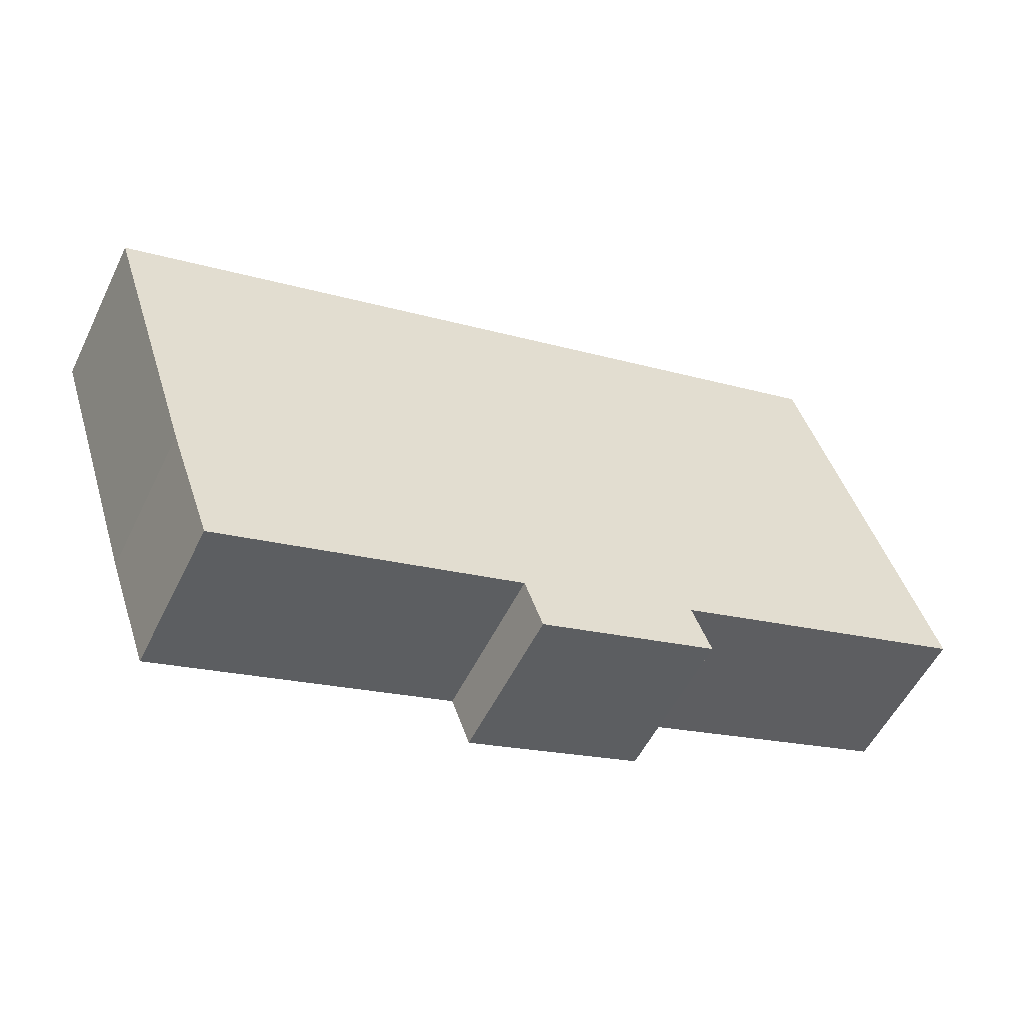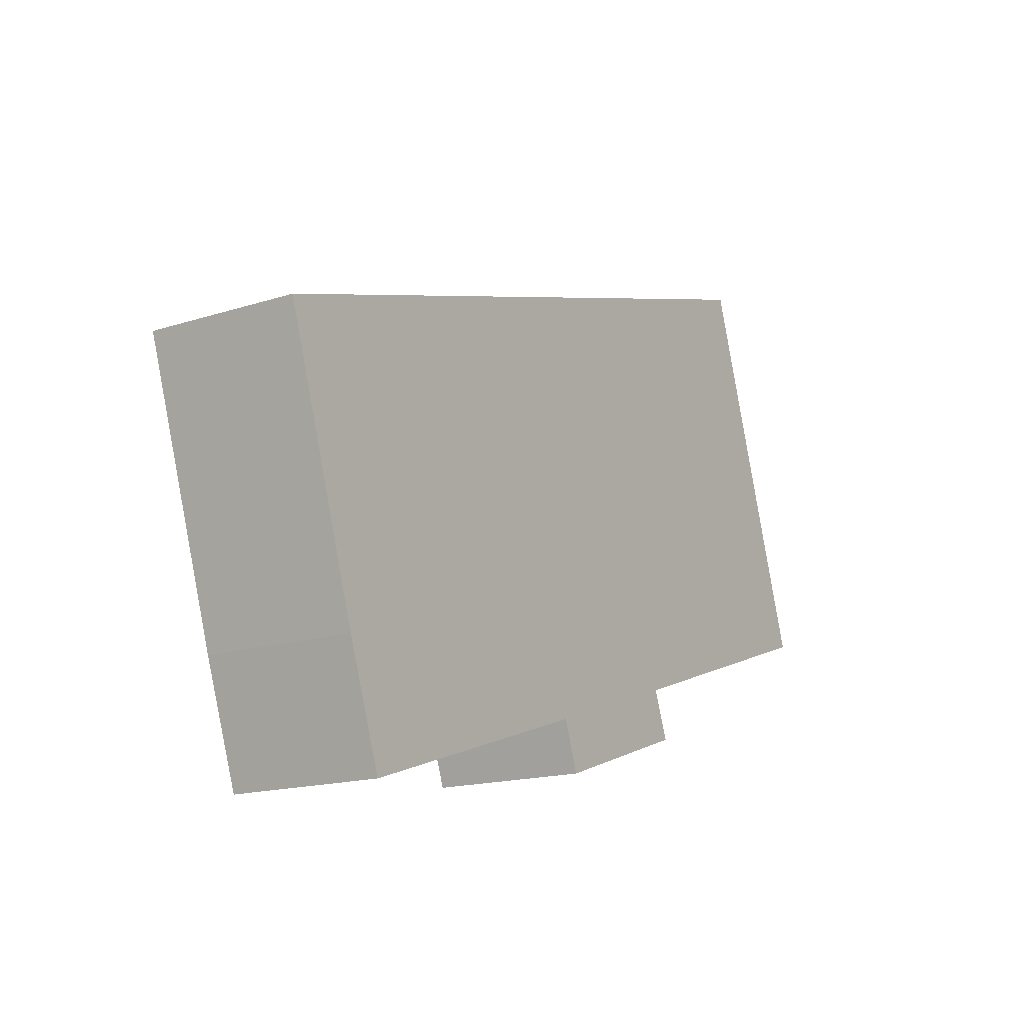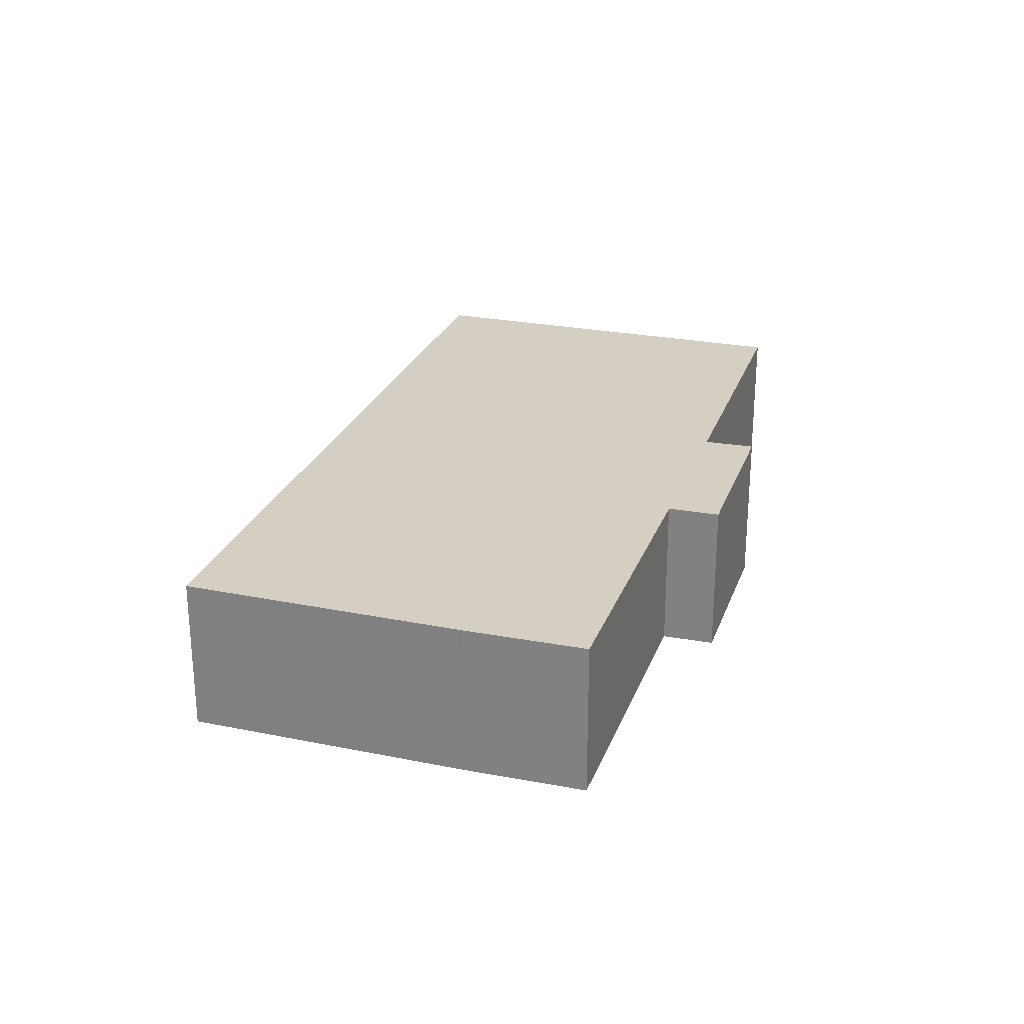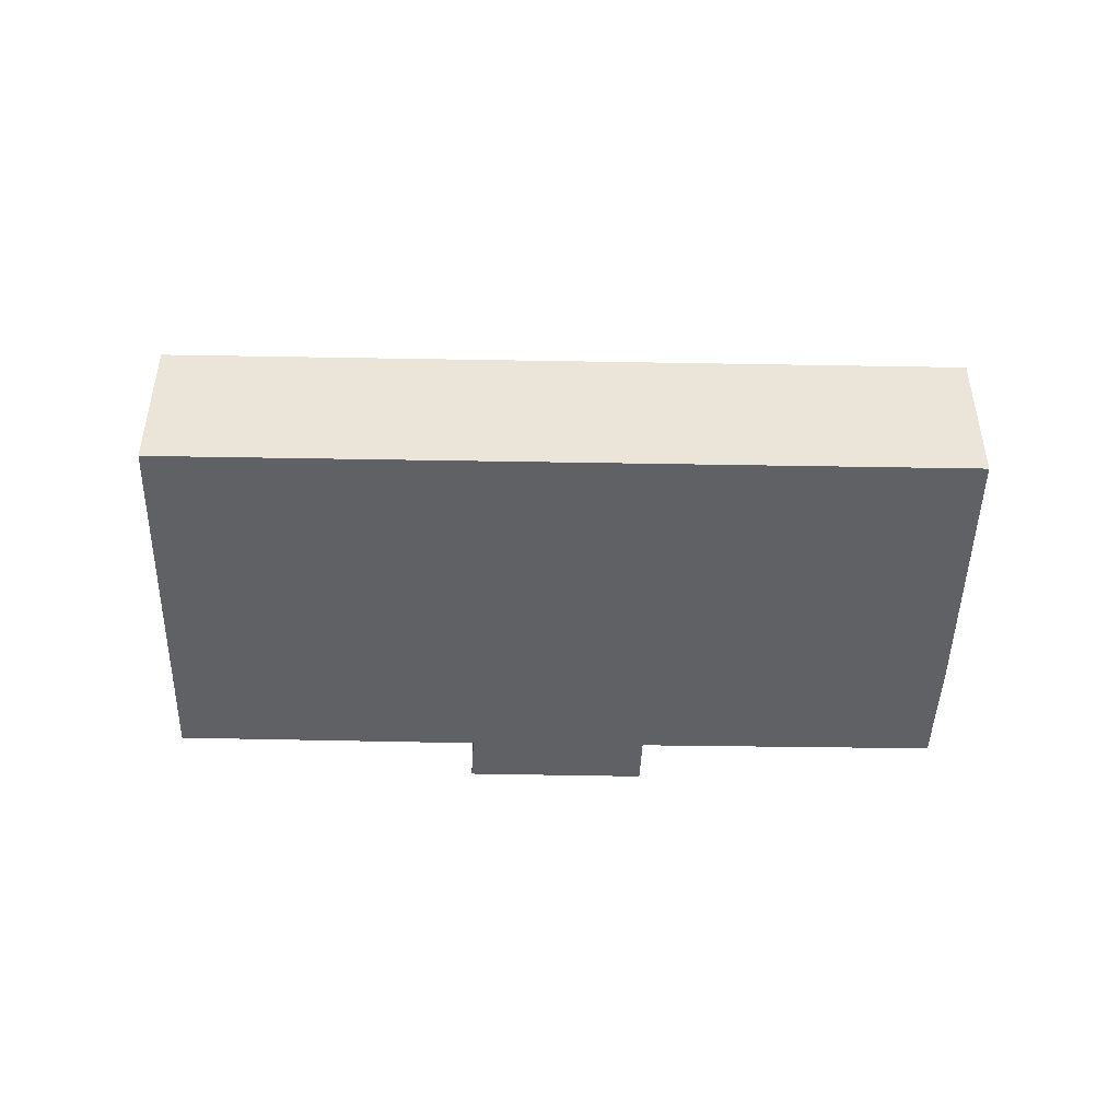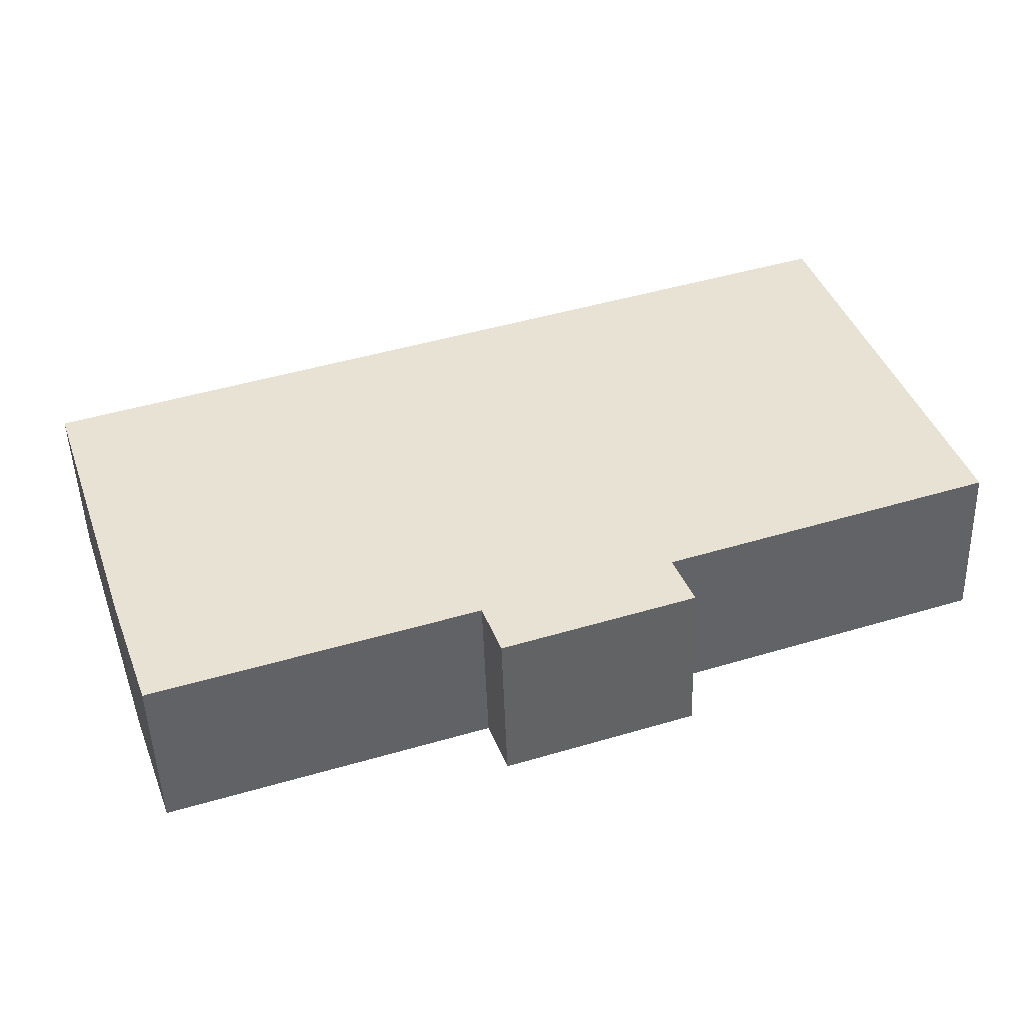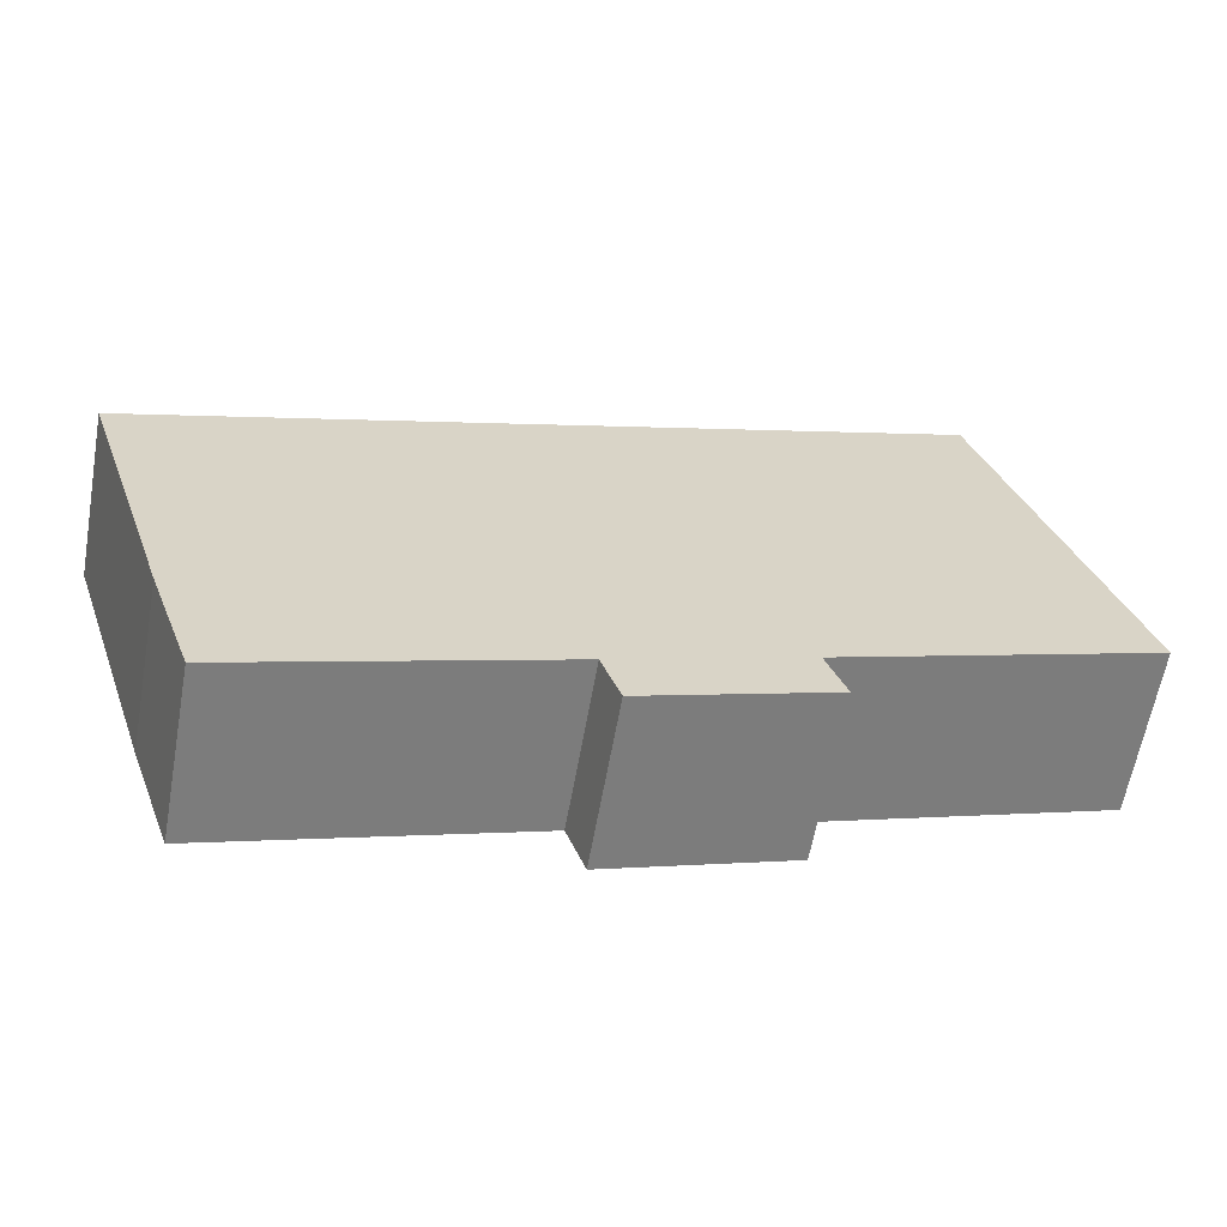
<metadata>
{"format":"obj","ext":"obj","renderer":"f3d","projection":"perspective","resolution":1024,"background":"white","views":[{"elev":-54.6,"azim":154.2,"up":"+Z"},{"elev":-16.5,"azim":123.2,"up":"+Z"},{"elev":25.8,"azim":126.1,"up":"+Y"},{"elev":-46.1,"azim":17.3,"up":"+Y"},{"elev":-49.0,"azim":-178.1,"up":"+Z"},{"elev":-61.9,"azim":169.9,"up":"+Z"}]}
</metadata>
<code>
v  4.274 5.074 12.61
v  9.834 5.074 -3.364
v  0 5.074 3.107e-16
v  29.53 5.074 4.184
v  15.58 5.074 -5.274
v  14.99 5.074 -6.9
v  25.29 5.074 -8.482
v  26.62 5.074 -4.7
v  9.22 5.074 -4.947
v  14.99 4.225e-16 -6.9
v  9.22 3.029e-16 -4.947
v  9.834 2.06e-16 -3.364
v  0 0 0
v  25.29 5.194e-16 -8.482
v  15.58 3.229e-16 -5.274
v  4.274 -7.723e-16 12.61
v  29.53 -2.562e-16 4.184
v  26.62 2.878e-16 -4.7
g defaultobject
f 1 2 3
f 2 1 4
f 2 4 5
f 2 5 6
f 5 4 7
f 7 4 8
f 6 9 2
f 10 9 6
f 9 10 11
f 12 3 2
f 3 12 13
f 14 5 7
f 5 14 15
f 11 2 9
f 2 11 12
f 13 1 3
f 1 13 16
f 16 4 1
f 4 16 17
f 17 8 4
f 8 17 18
f 18 7 8
f 7 18 14
f 15 6 5
f 6 15 10
f 10 12 11
f 12 16 13
f 16 12 17
f 17 12 15
f 15 12 10
f 17 15 14
f 17 14 18

</code>
